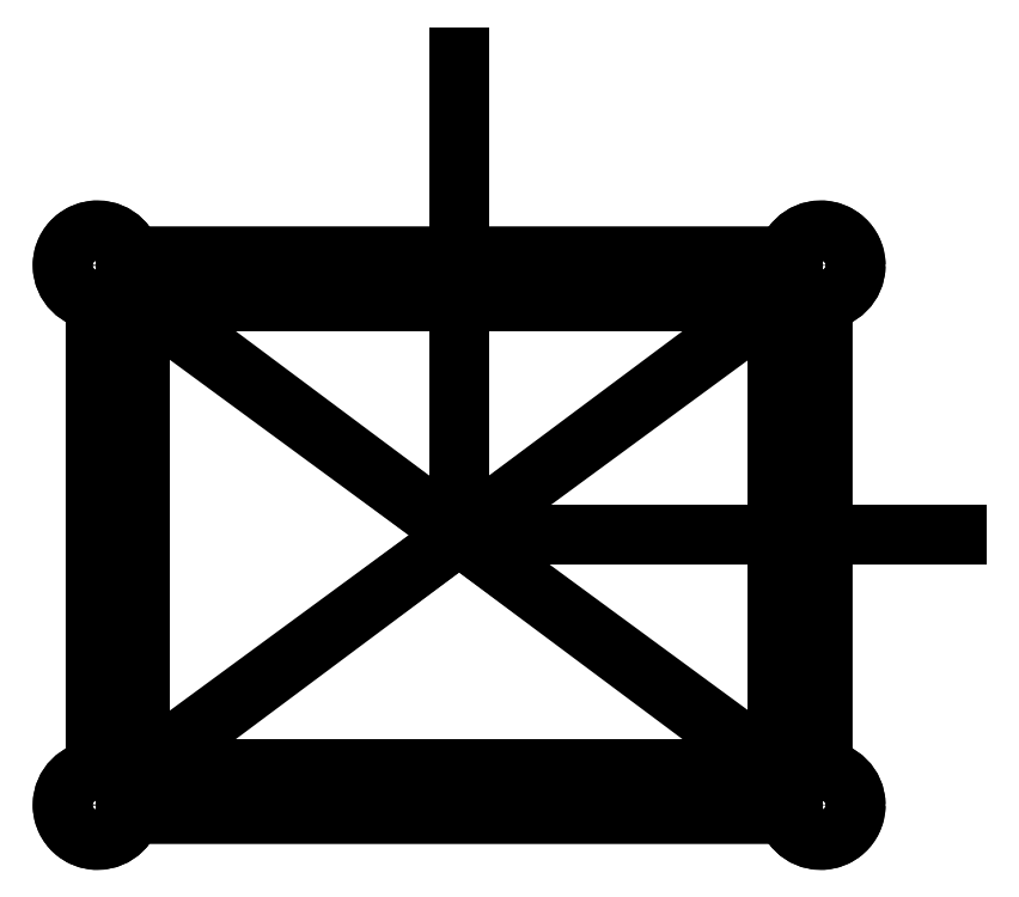
<metadata>
{"format":"dxf","ext":"dxf","renderer":"ezdxf+matplotlib","layout":"modelspace","background":"white","min_lineweight":24,"dpi":150}
</metadata>
<code>
0
SECTION
2
ENTITIES
0
LINE
8
0
10
32
20
23.5
30
0
11
-32
21
23.5
31
0
0
LINE
8
0
10
-32
20
23.5
30
0
11
-32
21
-23.5
31
0
0
LINE
8
0
10
-32
20
-23.5
30
0
11
32
21
-23.5
31
0
0
LINE
8
0
10
32
20
-23.5
30
0
11
32
21
23.5
31
0
0
LINE
8
0
10
32
20
23.5
30
0
11
-32
21
-23.5
31
0
0
LINE
8
0
10
-32
20
23.5
30
0
11
32
21
-23.5
31
0
0
LINE
8
0
10
33.5
20
25
30
0
11
-33.5
21
25
31
0
0
LINE
8
0
10
-33.5
20
25
30
0
11
-33.5
21
-25
31
0
0
LINE
8
0
10
-33.5
20
-25
30
0
11
33.5
21
-25
31
0
0
LINE
8
0
10
33.5
20
-25
30
0
11
33.5
21
25
31
0
0
LINE
8
0
10
33.5
20
25
30
0
11
-33.5
21
-25
31
0
0
LINE
8
0
10
-33.5
20
25
30
0
11
33.5
21
-25
31
0
0
CIRCLE
8
0
10
-36.31
20
27.09
30
0
40
3.5
210
0
220
0
230
1
0
CIRCLE
8
0
10
-36.31
20
27.09
30
0
40
1.5
210
0
220
0
230
1
0
LINE
8
0
10
0
20
0
30
0
11
0
21
48
31
0
0
LINE
8
0
10
0
20
0
30
0
11
50
21
-4.441e-15
31
0
0
CIRCLE
8
0
10
36.31
20
27.09
30
0
40
1.5
210
0
220
0
230
1
0
CIRCLE
8
0
10
36.31
20
27.09
30
0
40
3.5
210
0
220
0
230
1
0
CIRCLE
8
0
10
36.31
20
-27.09
30
0
40
3.5
210
0
220
0
230
1
0
CIRCLE
8
0
10
36.31
20
-27.09
30
0
40
1.5
210
0
220
0
230
1
0
CIRCLE
8
0
10
-36.31
20
-27.09
30
0
40
1.5
210
0
220
0
230
1
0
CIRCLE
8
0
10
-36.31
20
-27.09
30
0
40
3.5
210
0
220
0
230
1
0
LWPOLYLINE
8
0
90
8
70
1
43
0
10
32.92
20
28
10
-32.92
20
28
42
1.958
10
-36.5
20
23.6
10
-36.5
20
-23.6
42
1.958
10
-32.92
20
-28
10
32.92
20
-28
42
1.958
10
36.5
20
-23.6
10
36.5
20
23.6
42
1.958
0
ENDSEC
0
EOF

</code>
